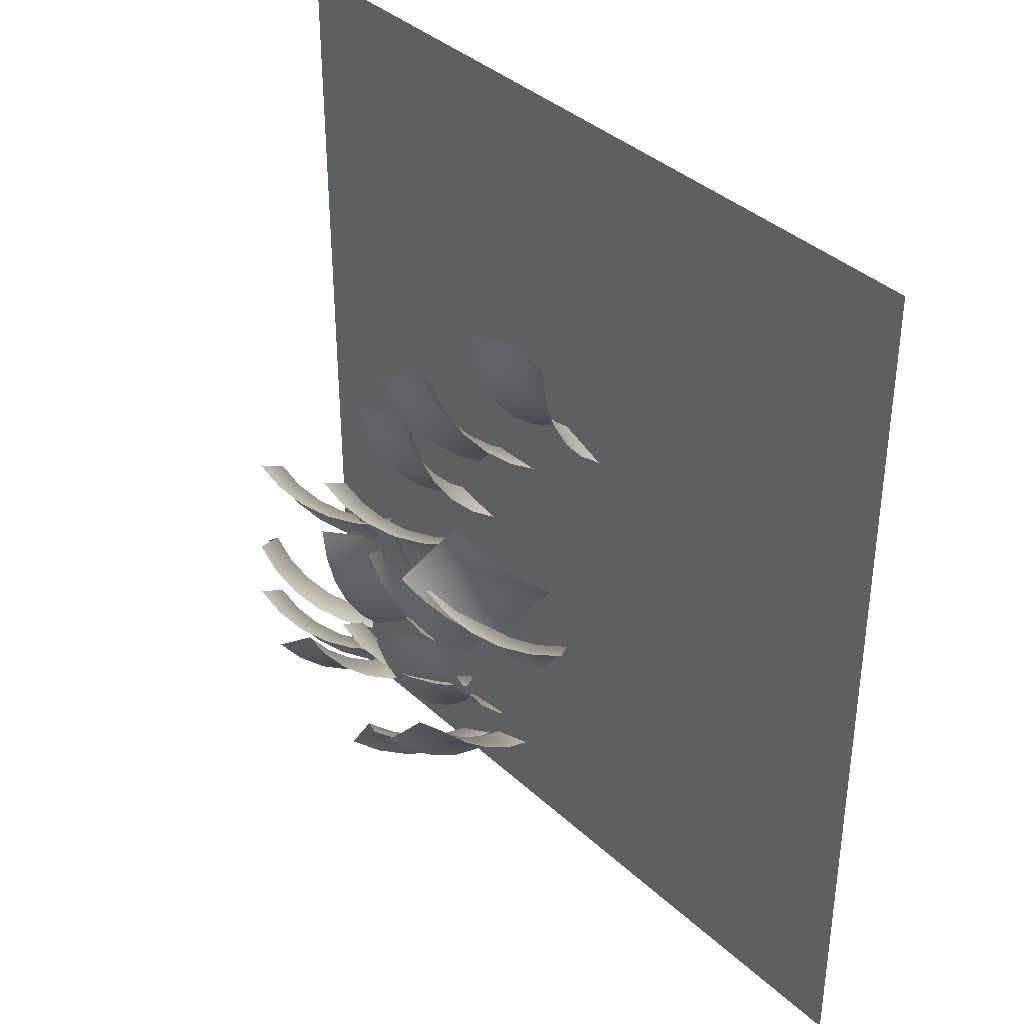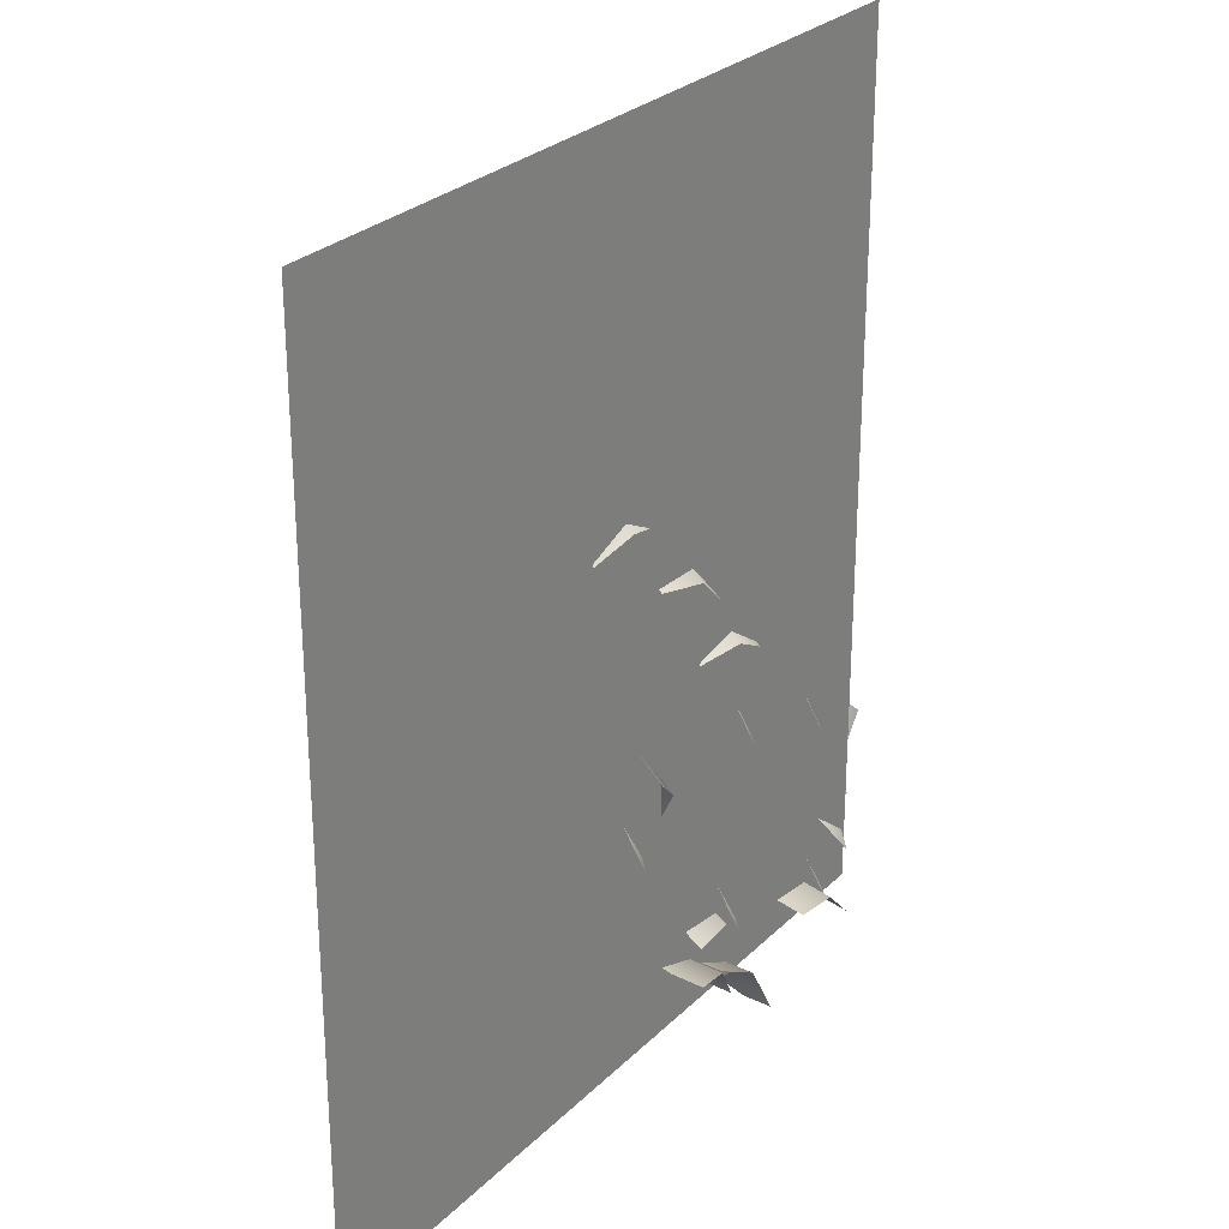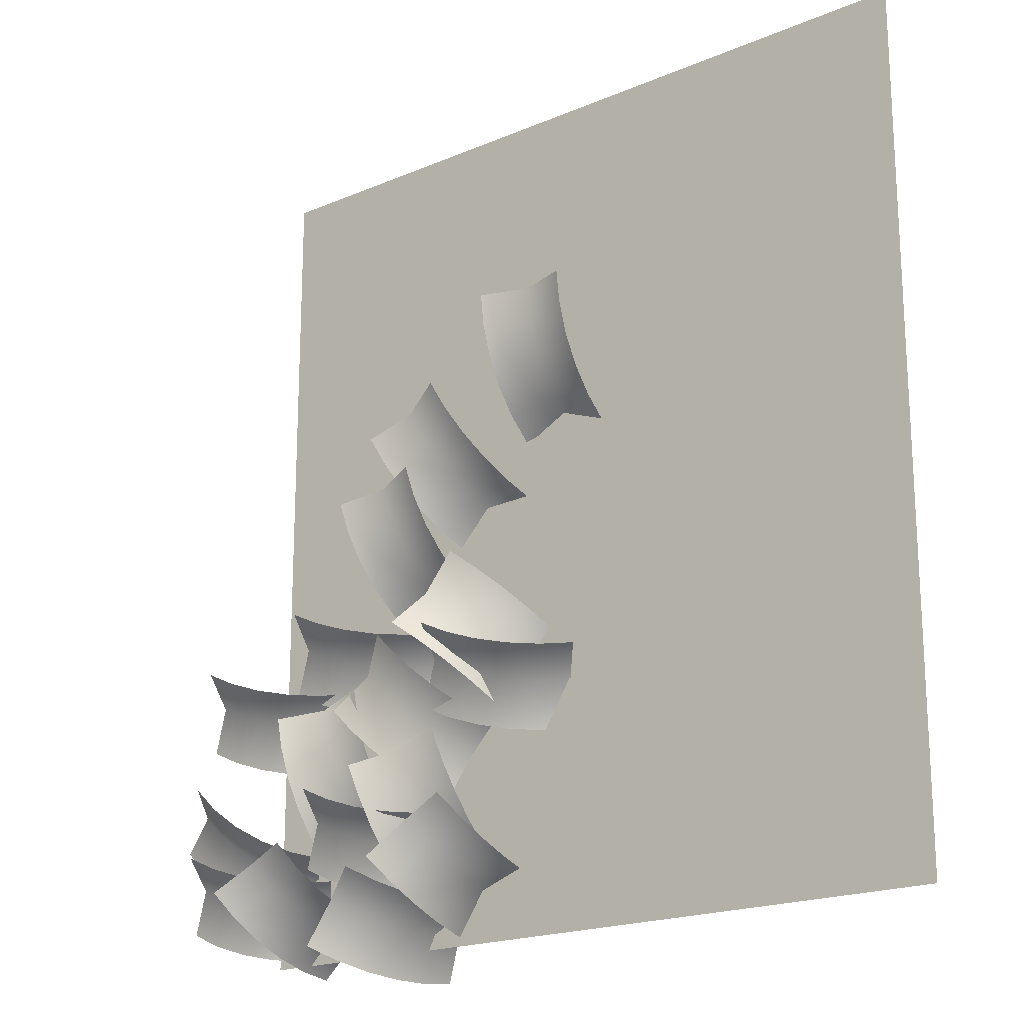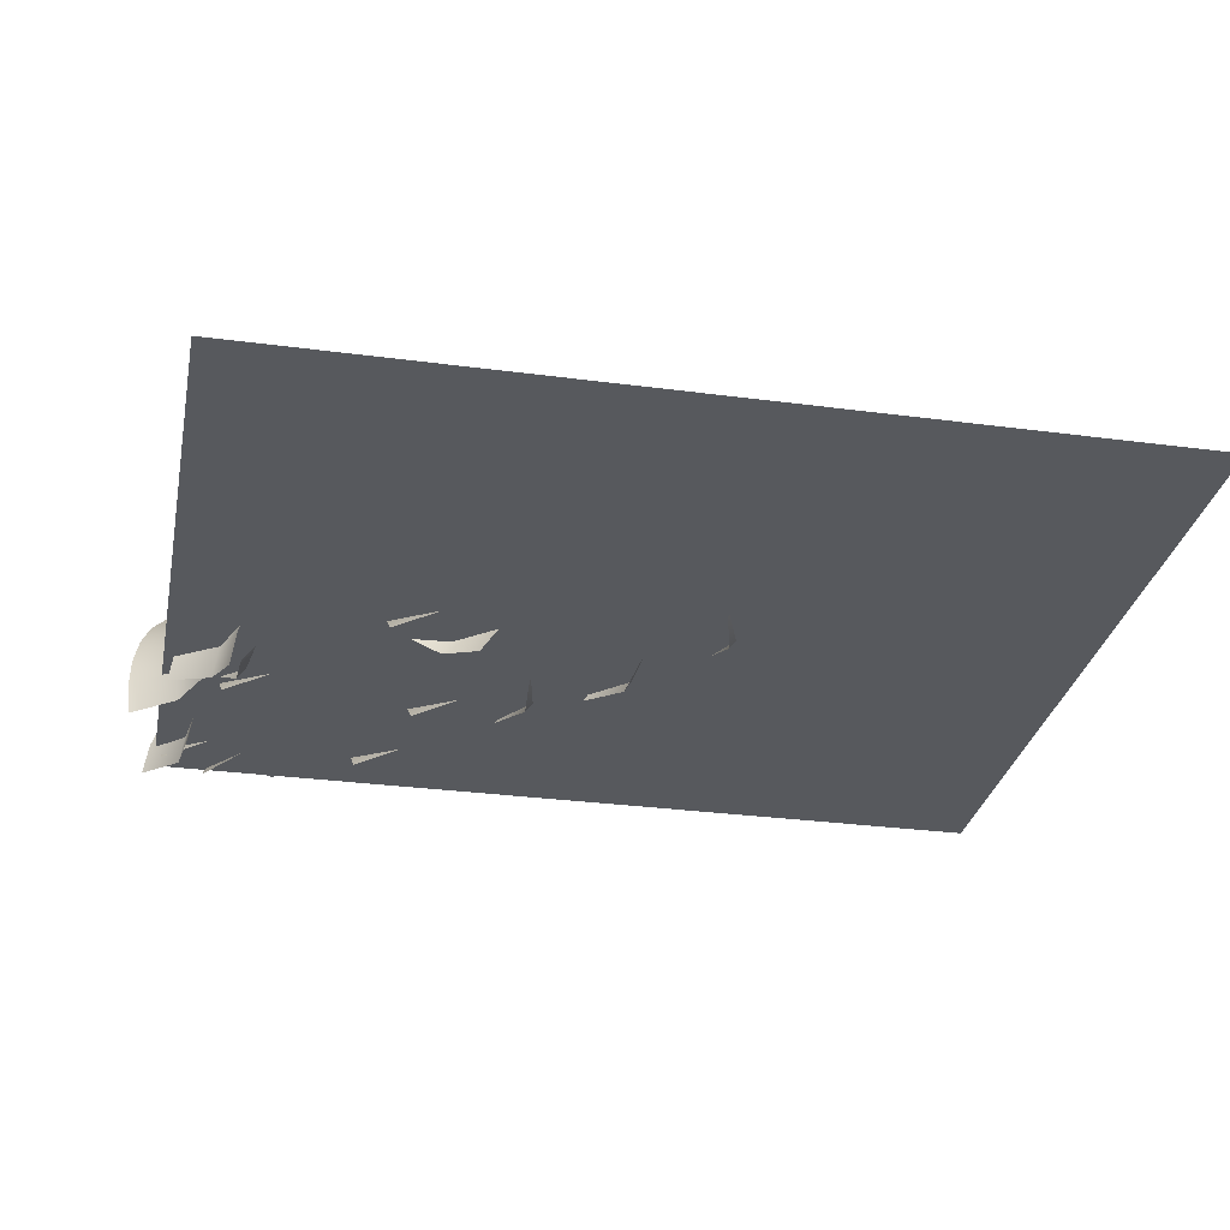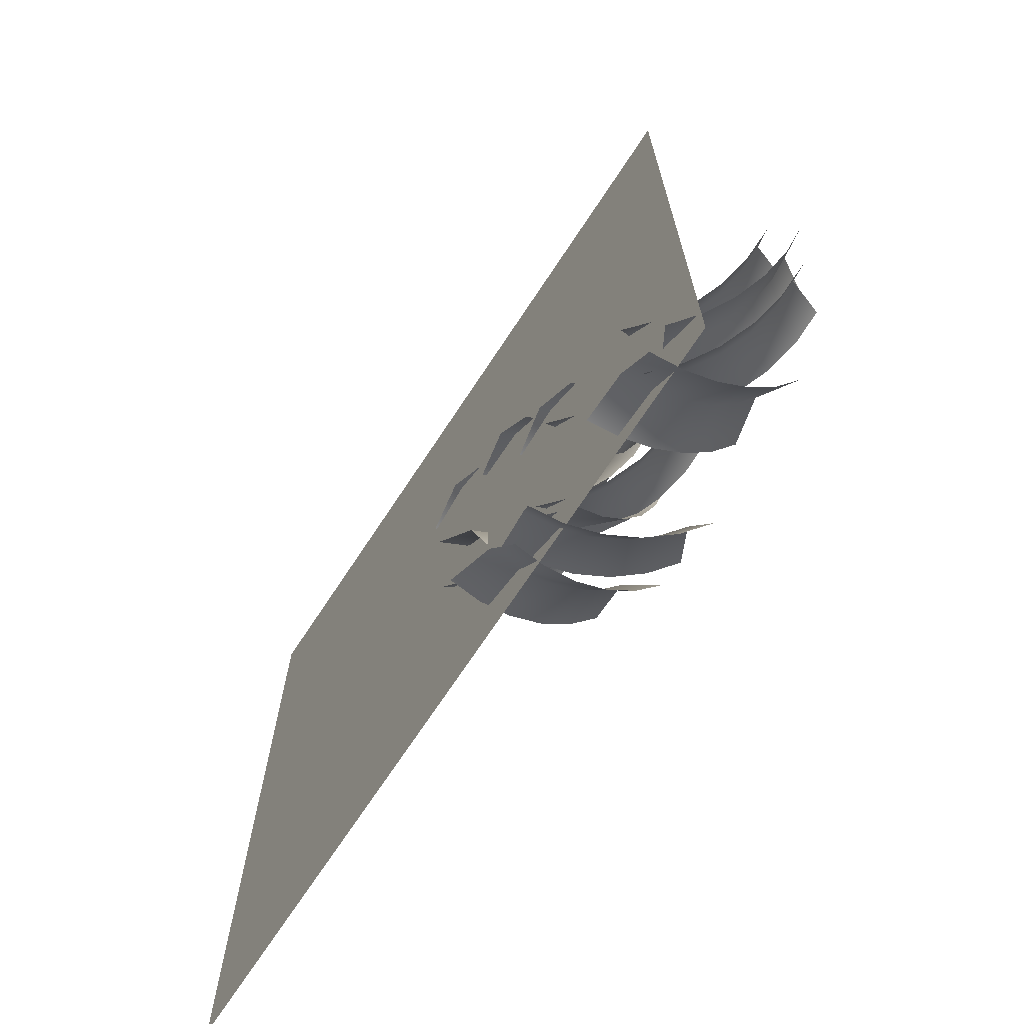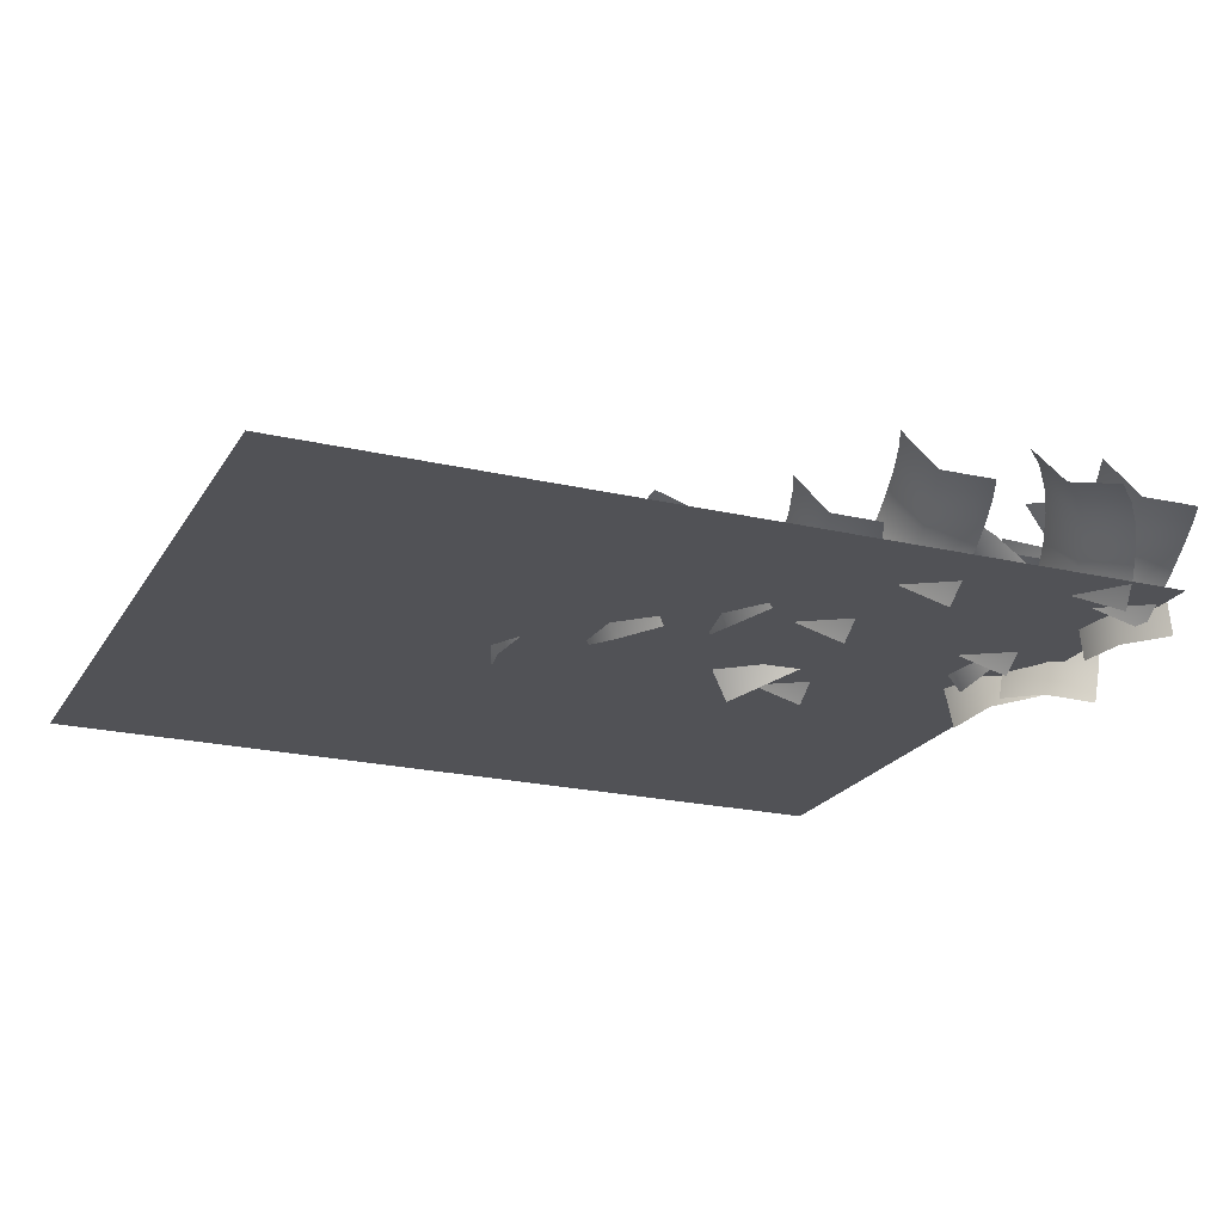
<metadata>
{"format":"obj","ext":"obj","renderer":"f3d","projection":"perspective","resolution":1024,"background":"white","views":[{"elev":37.7,"azim":-130.6,"up":"+Z"},{"elev":27.5,"azim":-55.3,"up":"+Z"},{"elev":-19.4,"azim":-141.4,"up":"+Z"},{"elev":-29.5,"azim":-101.1,"up":"+Y"},{"elev":-70.8,"azim":56.6,"up":"+Z"},{"elev":-21.2,"azim":67.2,"up":"+Y"}]}
</metadata>
<code>
v  -429.7 0 550.4
v  -354.5 0 550.4
v  -279.3 0 550.4
v  -204.1 0 550.4
v  -128.9 0 550.4
v  -53.65 0 550.4
v  -429.7 0 338
v  -354.5 0 338
v  -279.3 0 338
v  -204.1 0 338
v  -128.9 0 338
v  -53.65 0 338
v  -429.7 0 125.6
v  -354.5 0 125.6
v  -279.3 0 125.6
v  -204.1 0 125.6
v  -128.9 0 125.6
v  -53.65 0 125.6
v  -252.9 15.55 258.5
v  -240.9 25.91 257.6
v  -228.2 8.96 245.8
v  -239.1 -0.3994 246.6
v  -227.4 34.4 258.8
v  -216.1 16.63 246.9
v  -213.1 40.69 262
v  -203.2 22.31 249.8
v  -198.6 44.55 267.1
v  -190 25.8 254.4
v  -184.2 45.83 274
v  -177 26.95 260.6
v  -222.4 1.505 223.5
v  -234.5 -8.855 224.4
v  -209 9.993 224.7
v  -194.7 16.29 227.9
v  -180.1 20.14 233.1
v  -165.8 21.42 239.9
v  -198.4 8.194 229.4
v  -189.2 18.71 237
v  -170.4 10.29 224.3
v  -178.8 0.7876 217.4
v  -178.8 26.71 246.1
v  -161 17.52 232.4
v  -167.7 31.91 256.2
v  -151 22.21 241.6
v  -156.2 34.09 267
v  -140.6 24.18 251.4
v  -144.8 33.17 278.1
v  -130.3 23.35 261.4
v  -157.5 14.59 204.2
v  -166.7 4.072 196.6
v  -147.1 22.59 213.3
v  -135.9 27.78 223.4
v  -124.5 29.96 234.2
v  -113.1 29.05 245.3
v  -189.7 -8.202 161
v  -190.3 4.494 170.6
v  -166.2 5.997 168.7
v  -165.7 -5.473 160
v  -189.5 15.29 182.3
v  -165.5 15.75 179.3
v  -187.5 23.77 195.6
v  -163.7 23.41 191.3
v  -184.3 29.61 210.1
v  -160.8 28.68 204.4
v  -180 32.59 225.1
v  -156.9 31.37 218
v  -148.7 17.15 156.2
v  -148.1 4.458 146.6
v  -147.9 27.95 167.9
v  -145.9 36.43 181.3
v  -142.7 42.27 195.7
v  -138.4 45.25 210.8
v  -113.9 -14.61 140.4
v  -113 1.1 142.8
v  -89.08 -0.5272 139.6
v  -89.88 -14.72 137.4
v  -110.8 16 148
v  -87.08 12.93 144.3
v  -107.4 29.53 155.7
v  -83.96 25.15 151.3
v  -102.8 41.16 165.6
v  -79.83 35.66 160.2
v  -97.28 50.46 177.3
v  -74.85 44.06 170.8
v  -71.87 1.948 122.8
v  -72.75 -13.76 120.3
v  -69.65 16.85 128
v  -66.19 30.37 135.6
v  -61.62 42.01 145.5
v  -56.11 51.31 157.2
v  -101.3 15.55 163
v  -89.19 25.91 162.1
v  -76.52 8.96 150.3
v  -87.42 -0.3994 151.1
v  -75.76 34.4 163.3
v  -64.39 16.63 151.4
v  -61.48 40.69 166.5
v  -51.49 22.31 154.3
v  -46.9 44.55 171.6
v  -38.32 25.8 158.9
v  -32.57 45.83 178.5
v  -25.37 26.95 165.1
v  -70.76 1.505 128
v  -82.83 -8.855 128.9
v  -57.33 9.993 129.2
v  -43.05 16.29 132.4
v  -28.47 20.14 137.5
v  -14.13 21.42 144.4
v  -95.02 15.55 174.9
v  -83.37 25.91 178.2
v  -67.44 8.96 171.5
v  -77.96 -0.3994 168.5
v  -71.16 34.4 183.9
v  -56.4 16.63 176.6
v  -58.84 40.69 191.8
v  -45.28 22.31 183.8
v  -46.89 44.55 201.6
v  -34.48 25.8 192.6
v  -35.76 45.83 213
v  -24.42 26.95 202.9
v  -54.39 1.505 152.5
v  -66.04 -8.855 149.2
v  -42.17 9.993 158.2
v  -29.86 16.29 166.1
v  -17.91 20.14 175.9
v  -6.776 21.42 187.2
v  -110.3 15.55 257.1
v  -98.23 25.91 256.2
v  -85.56 8.96 244.4
v  -96.46 -0.3994 245.2
v  -84.8 34.4 257.4
v  -73.43 16.63 245.5
v  -70.52 40.69 260.6
v  -60.53 22.31 248.4
v  -55.94 44.55 265.7
v  -47.36 25.8 253
v  -41.61 45.83 272.5
v  -34.41 26.95 259.2
v  -79.8 1.505 222.1
v  -91.87 -8.855 223
v  -66.37 9.993 223.3
v  -52.09 16.29 226.5
v  -37.51 20.14 231.6
v  -23.17 21.42 238.4
v  -168.5 15.55 278.5
v  -156.5 25.91 277.6
v  -143.8 8.96 265.8
v  -154.7 -0.3994 266.6
v  -143 34.4 278.8
v  -131.7 16.63 266.9
v  -128.7 40.69 282
v  -118.8 22.31 269.8
v  -114.2 44.55 287.1
v  -105.6 25.8 274.4
v  -99.83 45.83 293.9
v  -92.64 26.95 280.6
v  -138 1.505 243.5
v  -150.1 -8.855 244.4
v  -124.6 9.993 244.7
v  -110.3 16.29 247.9
v  -95.73 20.14 253
v  -81.4 21.42 259.8
v  -182.4 -0.8546 296.4
v  -180 12.05 305.5
v  -156.5 6.117 306.3
v  -158.7 -5.538 298.2
v  -177.2 22.89 316.8
v  -154 15.91 316.6
v  -174 31.26 330
v  -151.1 23.48 328.5
v  -170.6 36.84 344.5
v  -148 28.52 341.6
v  -167.1 39.42 359.8
v  -144.9 30.85 355.4
v  -135.3 10.63 295.6
v  -137.7 -2.274 286.6
v  -132.5 21.47 306.9
v  -129.3 29.84 320.1
v  -125.9 35.43 334.6
v  -122.4 38 350
v  -213.8 -1.999 343.9
v  -209.4 11.33 351.4
v  -186.4 5.29 347.2
v  -190.3 -6.749 340.3
v  -204.1 22.71 361.2
v  -181.6 15.57 356
v  -198 31.72 372.9
v  -176.1 23.71 366.5
v  -191.4 38.01 385.9
v  -170.1 29.39 378.3
v  -184.5 41.34 399.9
v  -163.9 32.4 391
v  -168.2 9.107 331.6
v  -172.6 -4.219 324.1
v  -162.9 20.49 341.4
v  -156.8 29.5 353.1
v  -150.2 35.79 366.1
v  -143.3 39.12 380.1
v  -259.8 -0.9351 374.3
v  -260.2 11.46 384.3
v  -236.9 7.054 389.4
v  -236.6 -4.14 380.4
v  -260.4 21.67 396.6
v  -237.1 16.28 400.5
v  -260.5 29.33 410.5
v  -237.2 23.2 413.1
v  -260.3 34.12 425.7
v  -237 27.53 426.8
v  -260 35.88 441.5
v  -236.8 29.12 441.1
v  -214.5 13.68 383.2
v  -214.1 1.292 373.2
v  -214.7 23.9 395.5
v  -214.7 31.55 409.4
v  -214.6 36.35 424.6
v  -214.3 38.11 440.5
v  -206.5 -20.13 155.4
v  -208.4 -4.475 157.6
v  -185.5 -1.408 150.4
v  -183.8 -15.55 148.4
v  -208.5 10.76 162.2
v  -185.6 12.36 154.6
v  -206.6 25 169.1
v  -183.9 25.22 160.8
v  -202.9 37.7 178
v  -180.6 36.69 168.8
v  -197.6 48.37 188.6
v  -175.7 46.34 178.3
v  -172.2 3.783 130.8
v  -170.3 -11.87 128.6
v  -172.3 19.02 135.4
v  -170.4 33.26 142.3
v  -166.7 45.96 151.2
v  -161.4 56.63 161.8
v  -179.4 -12.44 145.6
v  -177.2 3.273 144.1
v  -156.4 -1.474 132.7
v  -158.4 -15.67 134.1
v  -172.8 18.57 144.7
v  -152.4 12.34 133.3
v  -166.3 32.87 147.4
v  -146.6 25.26 135.7
v  -158 45.62 152.1
v  -139.1 36.79 139.9
v  -148.2 56.35 158.6
v  -130.2 46.48 145.8
v  -146.9 -4.117 110.6
v  -149.1 -19.83 112.1
v  -142.5 11.18 111.2
v  -136 25.48 113.9
v  -127.7 38.23 118.6
v  -117.9 48.96 125.1
v  -177.9 15.55 187.8
v  -165.9 25.91 186.9
v  -153.2 8.96 175.1
v  -164.1 -0.3994 175.9
v  -152.4 34.4 188.1
v  -141.1 16.63 176.2
v  -138.2 40.69 191.3
v  -128.2 22.31 179.1
v  -123.6 44.55 196.4
v  -115 25.8 183.7
v  -109.2 45.83 203.2
v  -102 26.95 189.9
v  -147.4 1.505 152.8
v  -159.5 -8.855 153.7
v  -134 9.993 154
v  -119.7 16.29 157.2
v  -105.1 20.14 162.3
v  -90.81 21.42 169.1
v  -136.2 1.996 183.6
v  -135.4 12.43 195.6
v  -111.3 10.28 194.8
v  -112 0.8522 183.9
v  -133.7 20.4 209.3
v  -109.7 17.48 207.2
v  -131.2 25.6 224.1
v  -107.5 22.17 220.6
v  -128.1 27.82 239.6
v  -104.7 24.18 234.5
v  -124.4 26.99 255.1
v  -101.3 23.43 248.5
v  -91.46 20.66 185.5
v  -92.28 10.22 173.4
v  -89.79 28.62 199.1
v  -87.34 33.82 214
v  -84.19 36.04 229.5
v  -80.47 35.21 244.9
v  -230.3 -14.17 265.9
v  -227.2 -0.8983 274.1
v  -209.8 4.213 258.1
v  -212.5 -7.779 250.6
v  -221.6 10.9 283.2
v  -204.7 14.87 266.3
v  -213.6 20.77 292.8
v  -197.5 23.79 275
v  -203.5 28.35 302.5
v  -188.4 30.63 283.8
v  -191.7 33.33 312
v  -177.7 35.13 292.3
v  -205.6 16.81 237.8
v  -208.7 3.535 229.6
v  -200 28.61 246.9
v  -192 38.48 256.5
v  -181.9 46.05 266.2
v  -170.1 51.04 275.7
g Plane001
f 1 2 8 7
f 2 3 9 8
f 3 4 10 9
f 4 5 11 10
f 5 6 12 11
f 7 8 14 13
f 8 9 15 14
f 9 10 16 15
f 10 11 17 16
f 11 12 18 17
f 21 22 19 20
f 24 21 20 23
f 26 24 23 25
f 28 26 25 27
f 30 28 27 29
f 31 32 22 21
f 33 31 21 24
f 34 33 24 26
f 35 34 26 28
f 36 35 28 30
f 39 40 37 38
f 42 39 38 41
f 44 42 41 43
f 46 44 43 45
f 48 46 45 47
f 49 50 40 39
f 51 49 39 42
f 52 51 42 44
f 53 52 44 46
f 54 53 46 48
f 57 58 55 56
f 60 57 56 59
f 62 60 59 61
f 64 62 61 63
f 66 64 63 65
f 67 68 58 57
f 69 67 57 60
f 70 69 60 62
f 71 70 62 64
f 72 71 64 66
f 75 76 73 74
f 78 75 74 77
f 80 78 77 79
f 82 80 79 81
f 84 82 81 83
f 85 86 76 75
f 87 85 75 78
f 88 87 78 80
f 89 88 80 82
f 90 89 82 84
f 93 94 91 92
f 96 93 92 95
f 98 96 95 97
f 100 98 97 99
f 102 100 99 101
f 103 104 94 93
f 105 103 93 96
f 106 105 96 98
f 107 106 98 100
f 108 107 100 102
f 111 112 109 110
f 114 111 110 113
f 116 114 113 115
f 118 116 115 117
f 120 118 117 119
f 121 122 112 111
f 123 121 111 114
f 124 123 114 116
f 125 124 116 118
f 126 125 118 120
f 129 130 127 128
f 132 129 128 131
f 134 132 131 133
f 136 134 133 135
f 138 136 135 137
f 139 140 130 129
f 141 139 129 132
f 142 141 132 134
f 143 142 134 136
f 144 143 136 138
f 147 148 145 146
f 150 147 146 149
f 152 150 149 151
f 154 152 151 153
f 156 154 153 155
f 157 158 148 147
f 159 157 147 150
f 160 159 150 152
f 161 160 152 154
f 162 161 154 156
f 165 166 163 164
f 168 165 164 167
f 170 168 167 169
f 172 170 169 171
f 174 172 171 173
f 175 176 166 165
f 177 175 165 168
f 178 177 168 170
f 179 178 170 172
f 180 179 172 174
f 183 184 181 182
f 186 183 182 185
f 188 186 185 187
f 190 188 187 189
f 192 190 189 191
f 193 194 184 183
f 195 193 183 186
f 196 195 186 188
f 197 196 188 190
f 198 197 190 192
f 201 202 199 200
f 204 201 200 203
f 206 204 203 205
f 208 206 205 207
f 210 208 207 209
f 211 212 202 201
f 213 211 201 204
f 214 213 204 206
f 215 214 206 208
f 216 215 208 210
f 219 220 217 218
f 222 219 218 221
f 224 222 221 223
f 226 224 223 225
f 228 226 225 227
f 229 230 220 219
f 231 229 219 222
f 232 231 222 224
f 233 232 224 226
f 234 233 226 228
f 237 238 235 236
f 240 237 236 239
f 242 240 239 241
f 244 242 241 243
f 246 244 243 245
f 247 248 238 237
f 249 247 237 240
f 250 249 240 242
f 251 250 242 244
f 252 251 244 246
f 255 256 253 254
f 258 255 254 257
f 260 258 257 259
f 262 260 259 261
f 264 262 261 263
f 265 266 256 255
f 267 265 255 258
f 268 267 258 260
f 269 268 260 262
f 270 269 262 264
f 273 274 271 272
f 276 273 272 275
f 278 276 275 277
f 280 278 277 279
f 282 280 279 281
f 283 284 274 273
f 285 283 273 276
f 286 285 276 278
f 287 286 278 280
f 288 287 280 282
f 291 292 289 290
f 294 291 290 293
f 296 294 293 295
f 298 296 295 297
f 300 298 297 299
f 301 302 292 291
f 303 301 291 294
f 304 303 294 296
f 305 304 296 298
f 306 305 298 300

</code>
